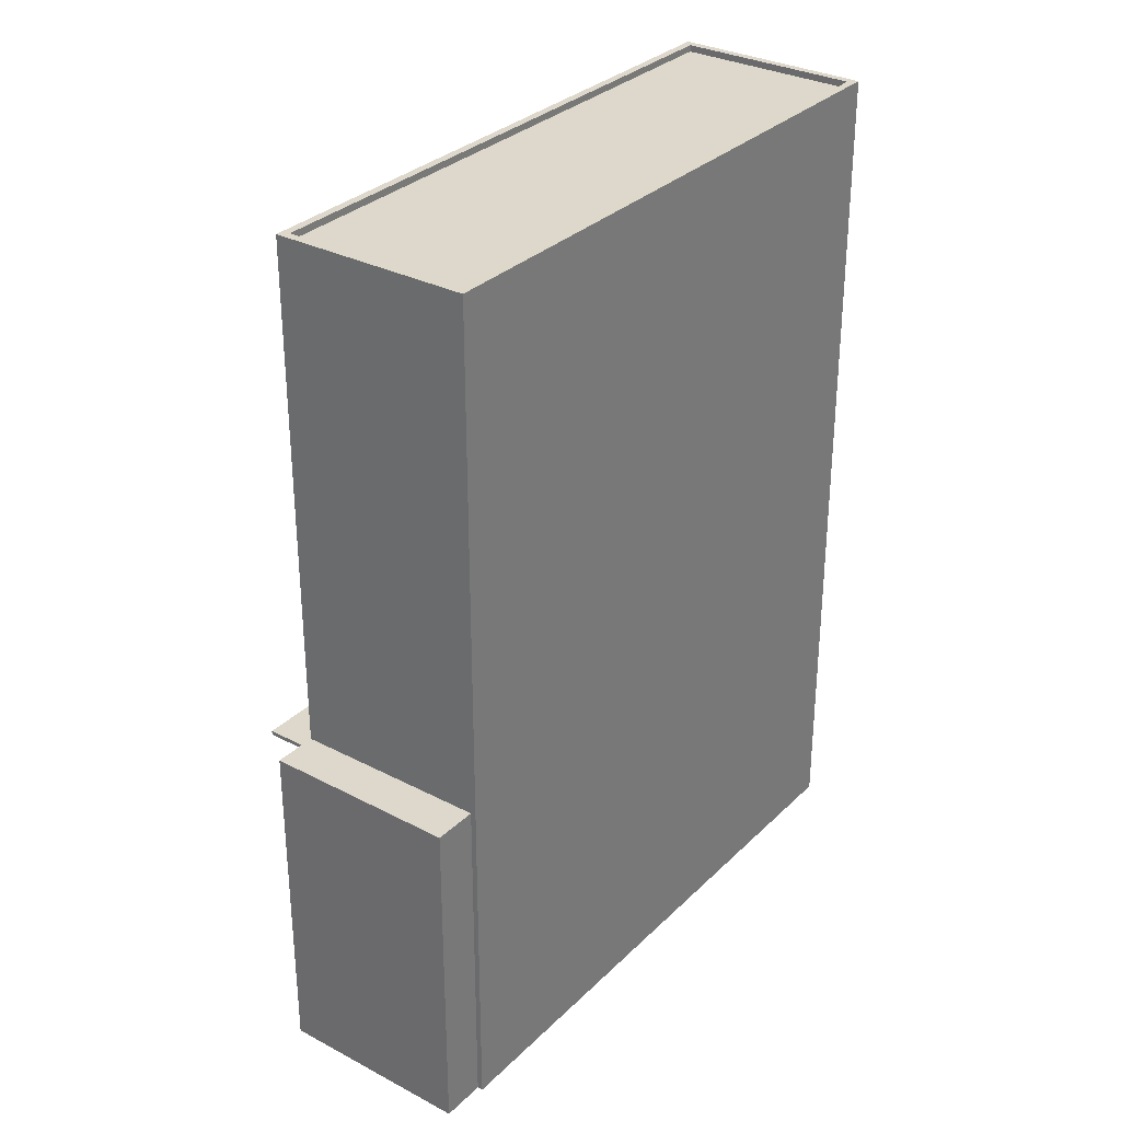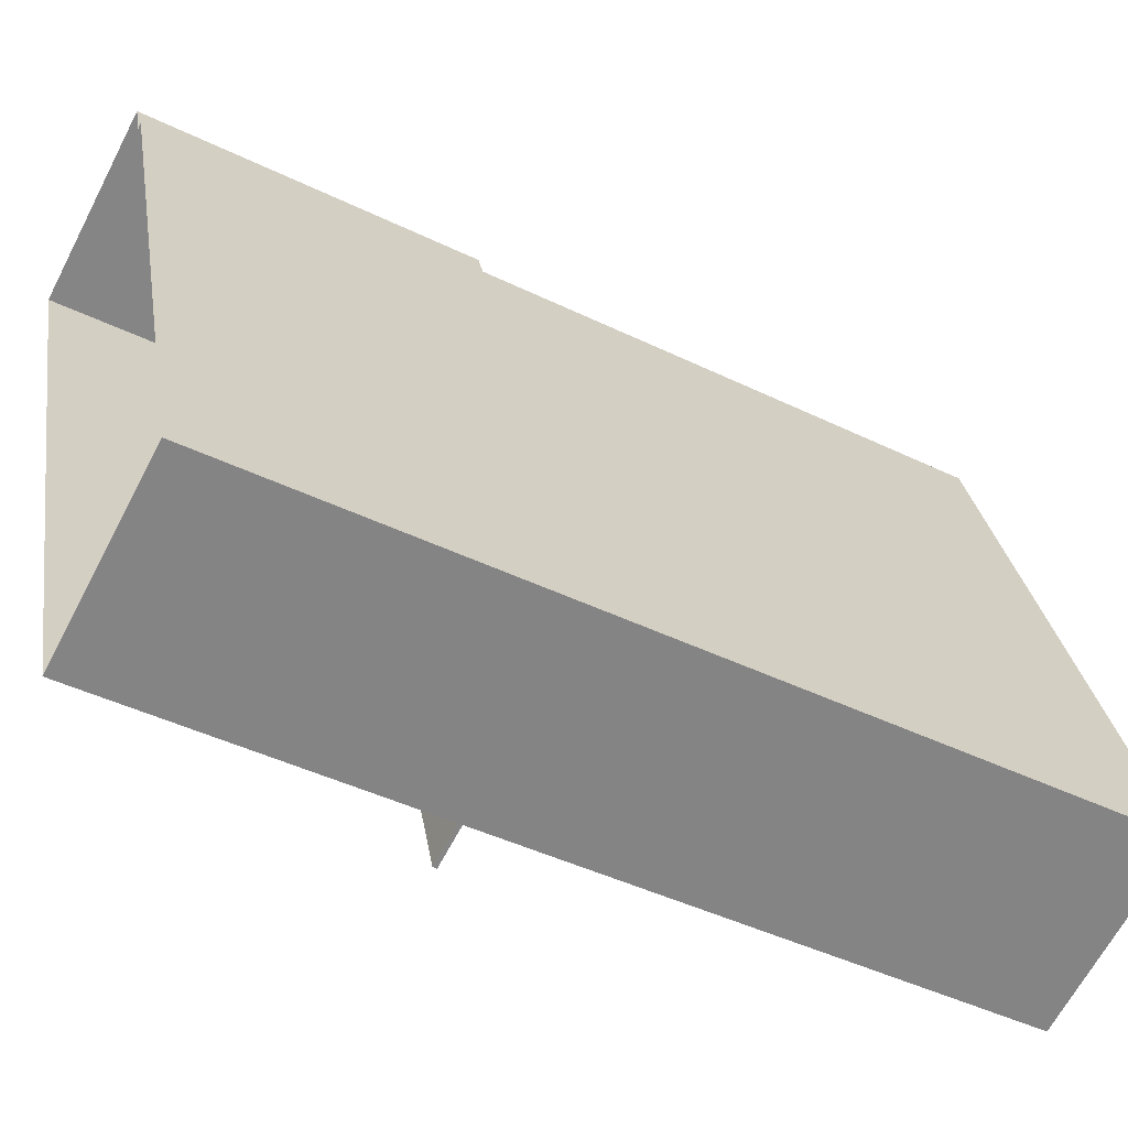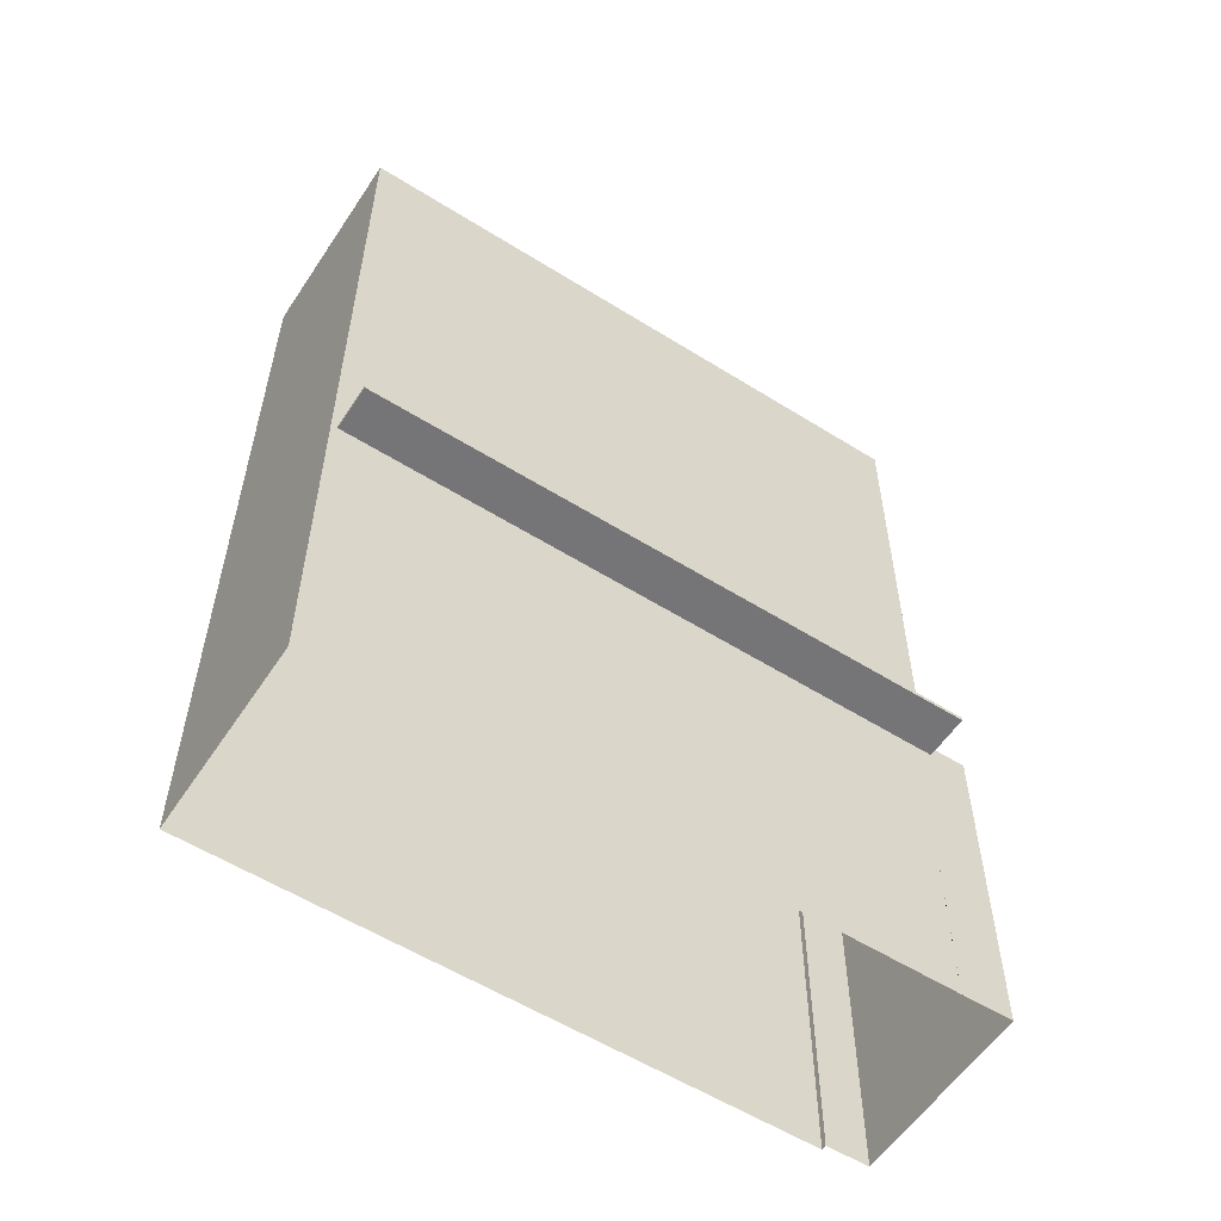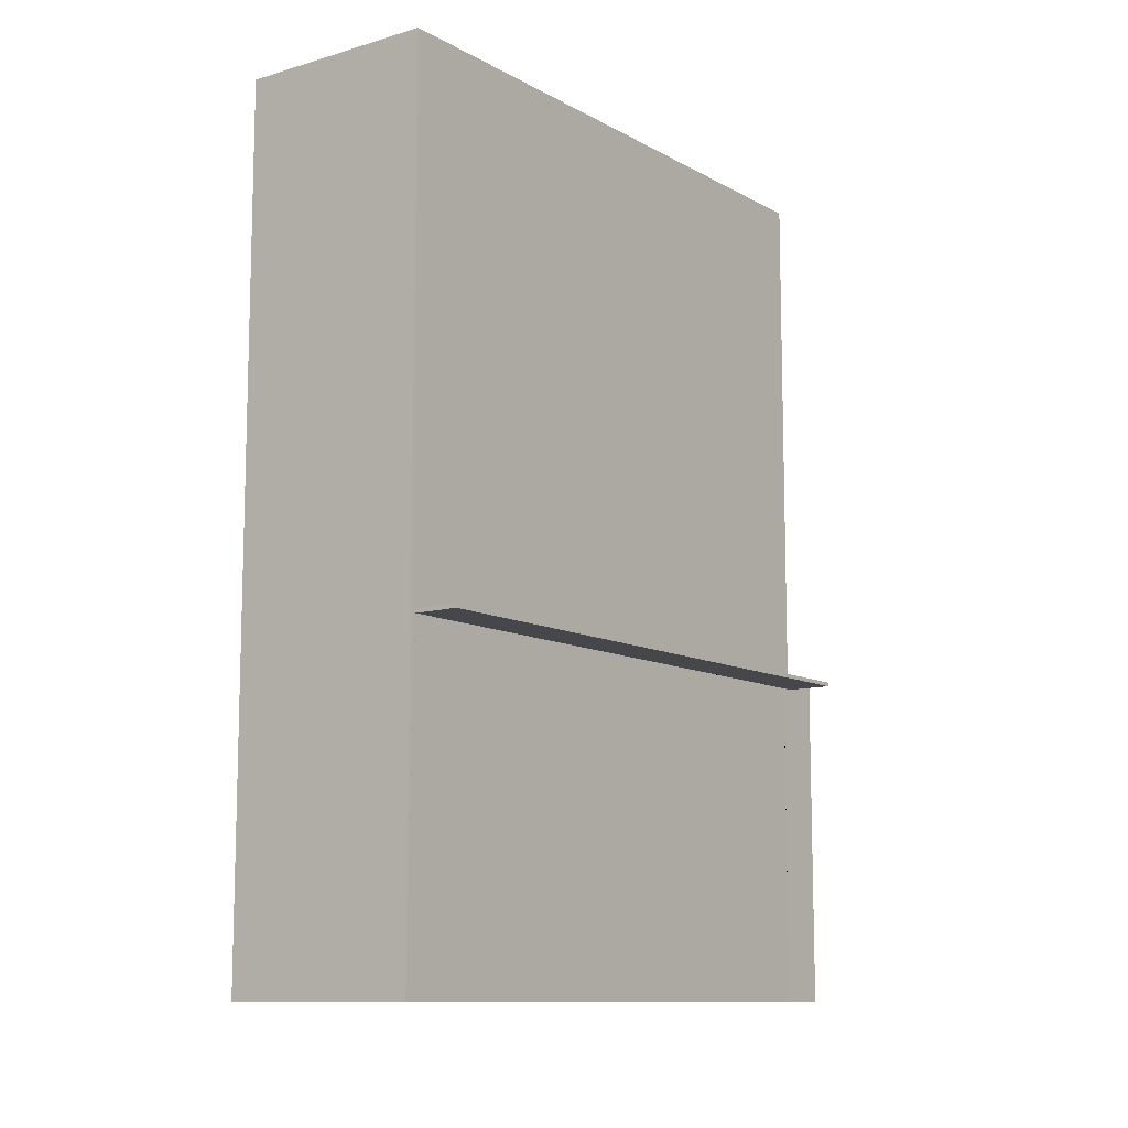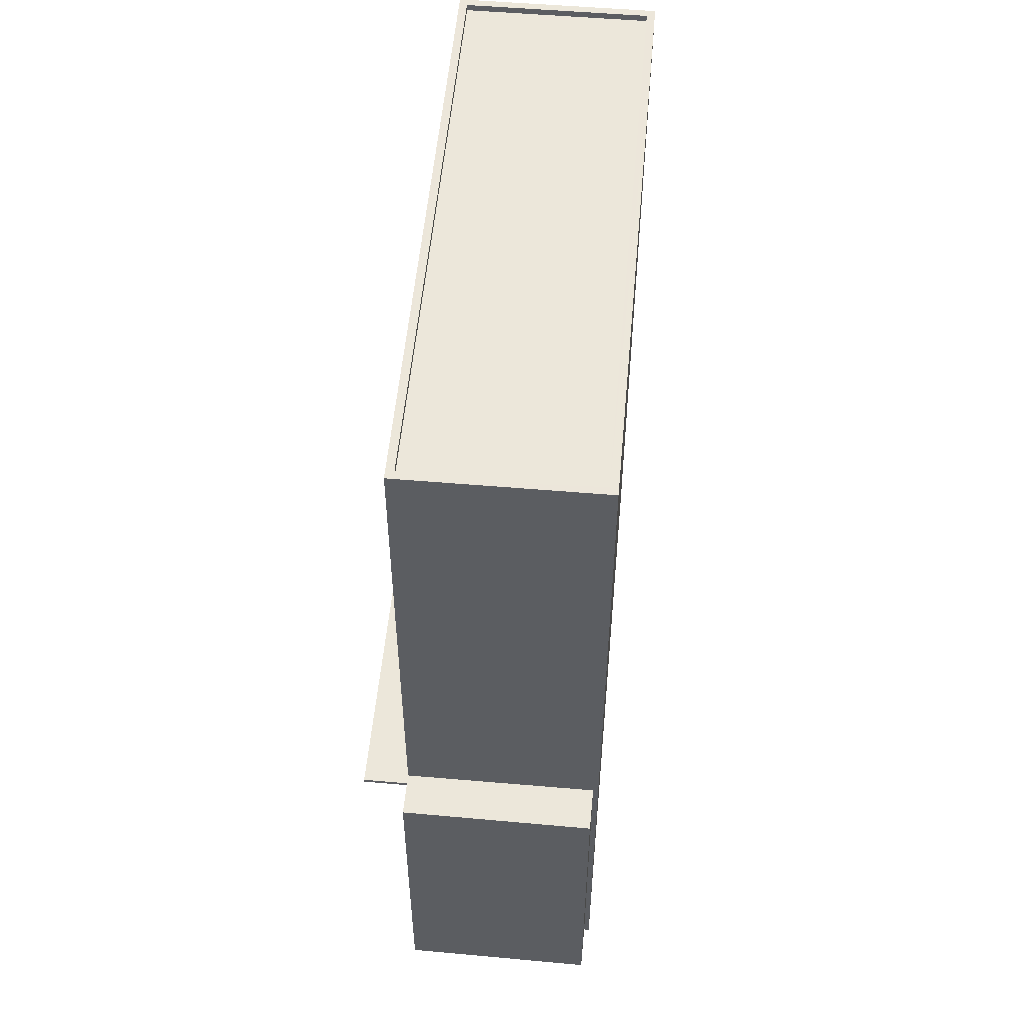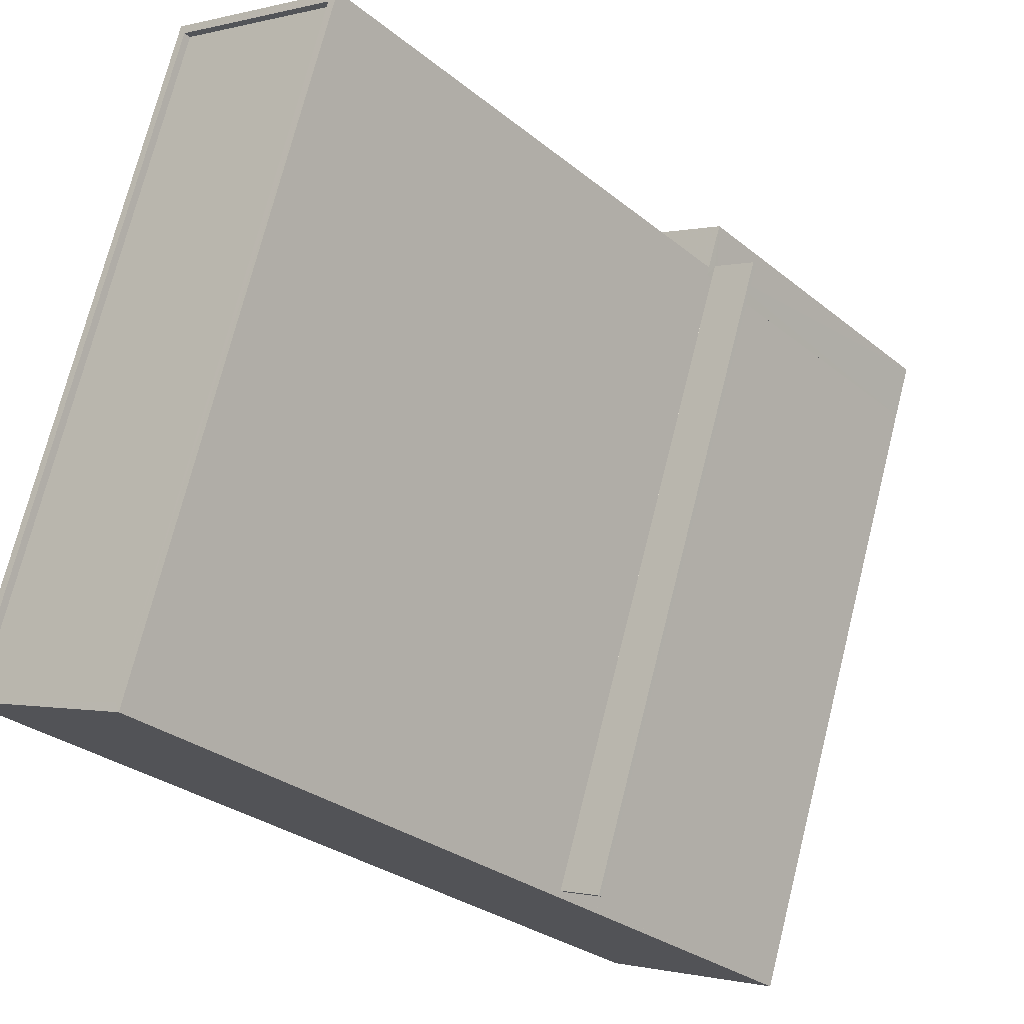
<metadata>
{"format":"obj","ext":"obj","renderer":"f3d","projection":"perspective","resolution":1024,"background":"white","views":[{"elev":31.2,"azim":-162.0,"up":"+Z"},{"elev":-44.8,"azim":-119.4,"up":"+Y"},{"elev":-56.6,"azim":38.2,"up":"+Z"},{"elev":-10.7,"azim":18.0,"up":"+Z"},{"elev":53.8,"azim":166.6,"up":"+Z"},{"elev":-28.6,"azim":39.7,"up":"+Y"}]}
</metadata>
<code>
v -8355 -4.078e+04 3.431
v -8355 -4.078e+04 3.431
v -8363 -4.08e+04 3.434
v -8356 -4.08e+04 3.435
v -8348 -4.078e+04 3.431
v -8355 -4.077e+04 3.431
v -8348 -4.078e+04 3.431
v -8348 -4.078e+04 3.431
v -8348 -4.078e+04 15.65
v -8346 -4.078e+04 15.65
v -8348 -4.078e+04 15.65
v -8348 -4.078e+04 15.65
v -8355 -4.08e+04 15.65
v -8354 -4.08e+04 15.65
v -8346 -4.078e+04 15.8
v -8348 -4.078e+04 15.8
v -8354 -4.08e+04 15.8
v -8355 -4.08e+04 15.8
v -8348 -4.078e+04 15.8
v -8348 -4.078e+04 15.8
v -8355 -4.077e+04 16.09
v -8348 -4.078e+04 16.1
v -8348 -4.078e+04 16.1
v -8348 -4.078e+04 16.1
v -8355 -4.078e+04 16.1
v -8348 -4.078e+04 16.1
v -8356 -4.08e+04 35.46
v -8356 -4.08e+04 35.46
v -8348 -4.078e+04 35.46
v -8349 -4.078e+04 35.46
v -8349 -4.078e+04 35.21
v -8362 -4.08e+04 35.21
v -8356 -4.08e+04 35.21
v -8355 -4.078e+04 35.21
v -8355 -4.078e+04 35.46
v -8355 -4.078e+04 35.46
v -8363 -4.08e+04 35.46
v -8362 -4.08e+04 35.46
f 1 2 3
f 4 3 5
f 2 6 7
f 8 5 7
f 3 2 5
f 5 2 7
f 9 10 11
f 12 11 13
f 13 11 14
f 11 10 14
f 15 16 17
f 17 16 18
f 19 16 15
f 18 16 20
f 21 22 23
f 23 22 24
f 21 25 22
f 24 22 26
f 27 28 29
f 30 27 29
f 31 32 33
f 31 34 32
f 29 35 36
f 37 28 27
f 37 36 35
f 29 36 30
f 38 37 27
f 36 37 38
f 15 17 14
f 10 15 14
f 13 14 17
f 18 13 17
f 19 15 10
f 9 19 10
f 8 9 11
f 19 24 16
f 19 23 24
f 7 9 8
f 23 9 7
f 23 19 9
f 2 25 21
f 6 2 21
f 21 23 7
f 6 21 7
f 12 5 8
f 11 12 8
f 20 24 26
f 20 16 24
f 29 25 35
f 35 25 1
f 29 22 25
f 1 25 2
f 4 37 3
f 4 28 37
f 35 1 3
f 37 35 3
f 5 12 13
f 4 5 13
f 22 29 26
f 4 18 28
f 28 26 29
f 18 20 26
f 4 13 18
f 28 18 26
f 30 31 33
f 27 30 33
f 38 33 32
f 38 27 33
f 36 32 34
f 36 38 32
f 36 34 31
f 30 36 31

</code>
